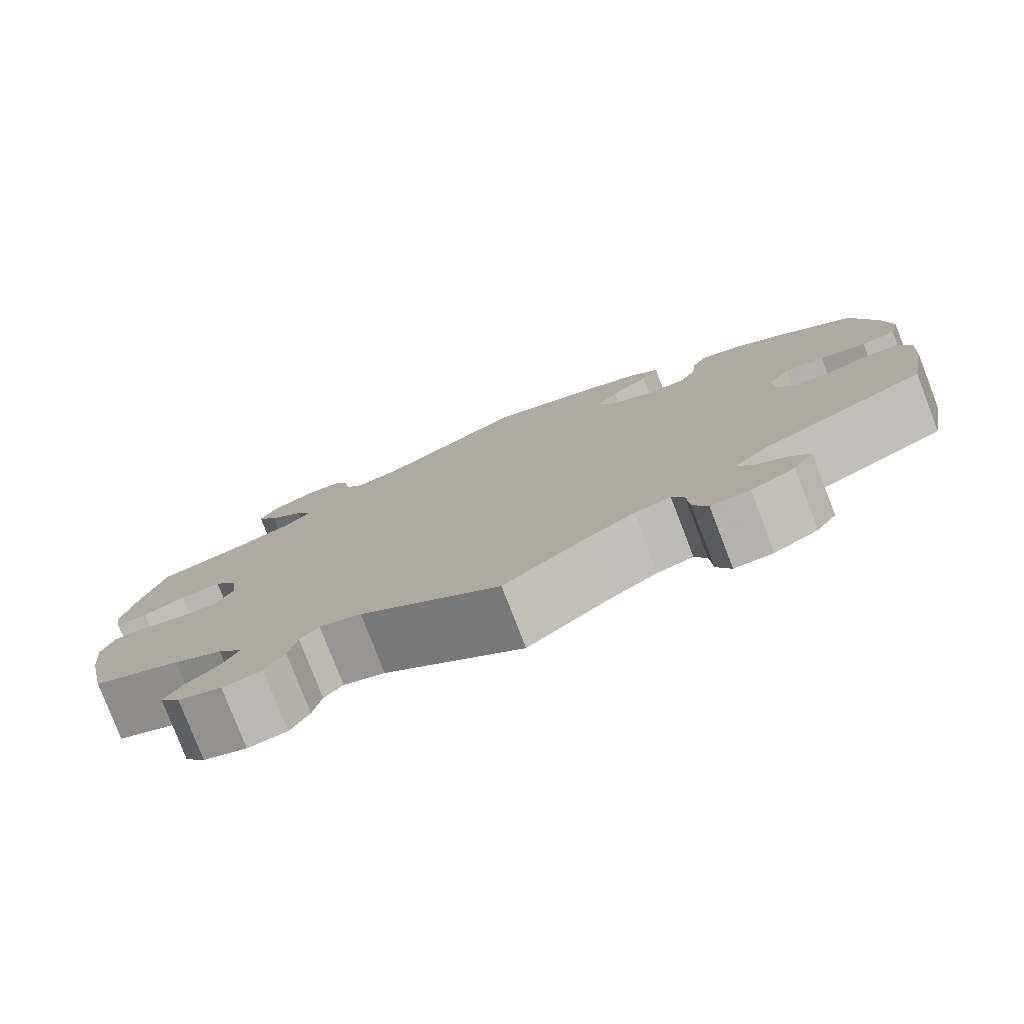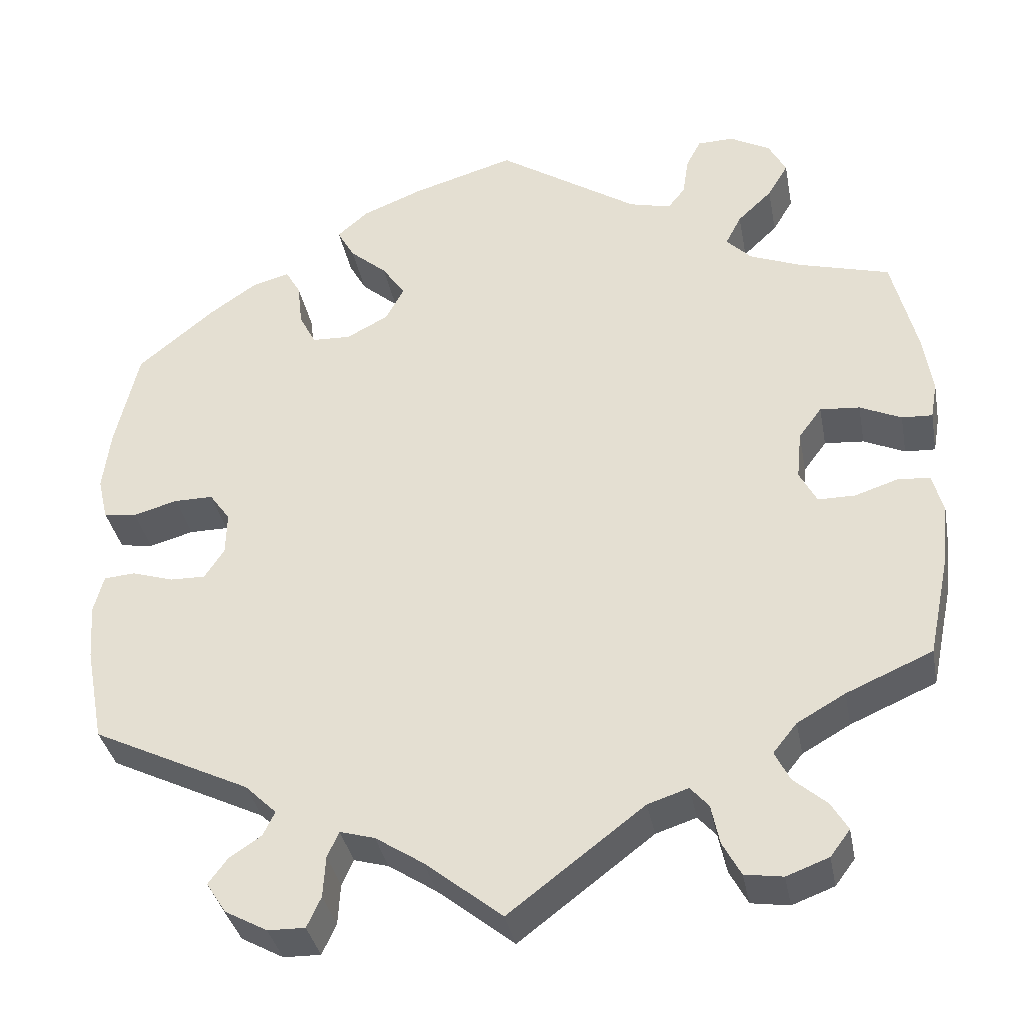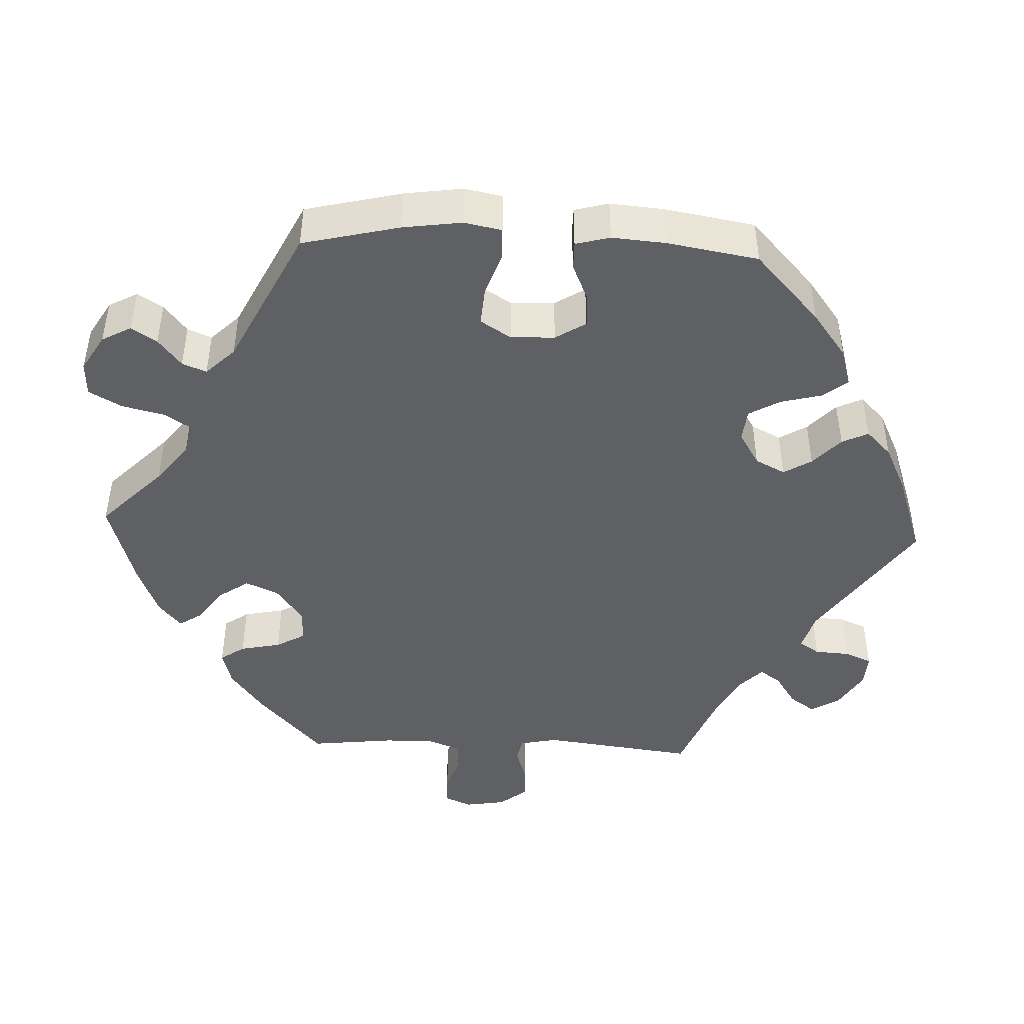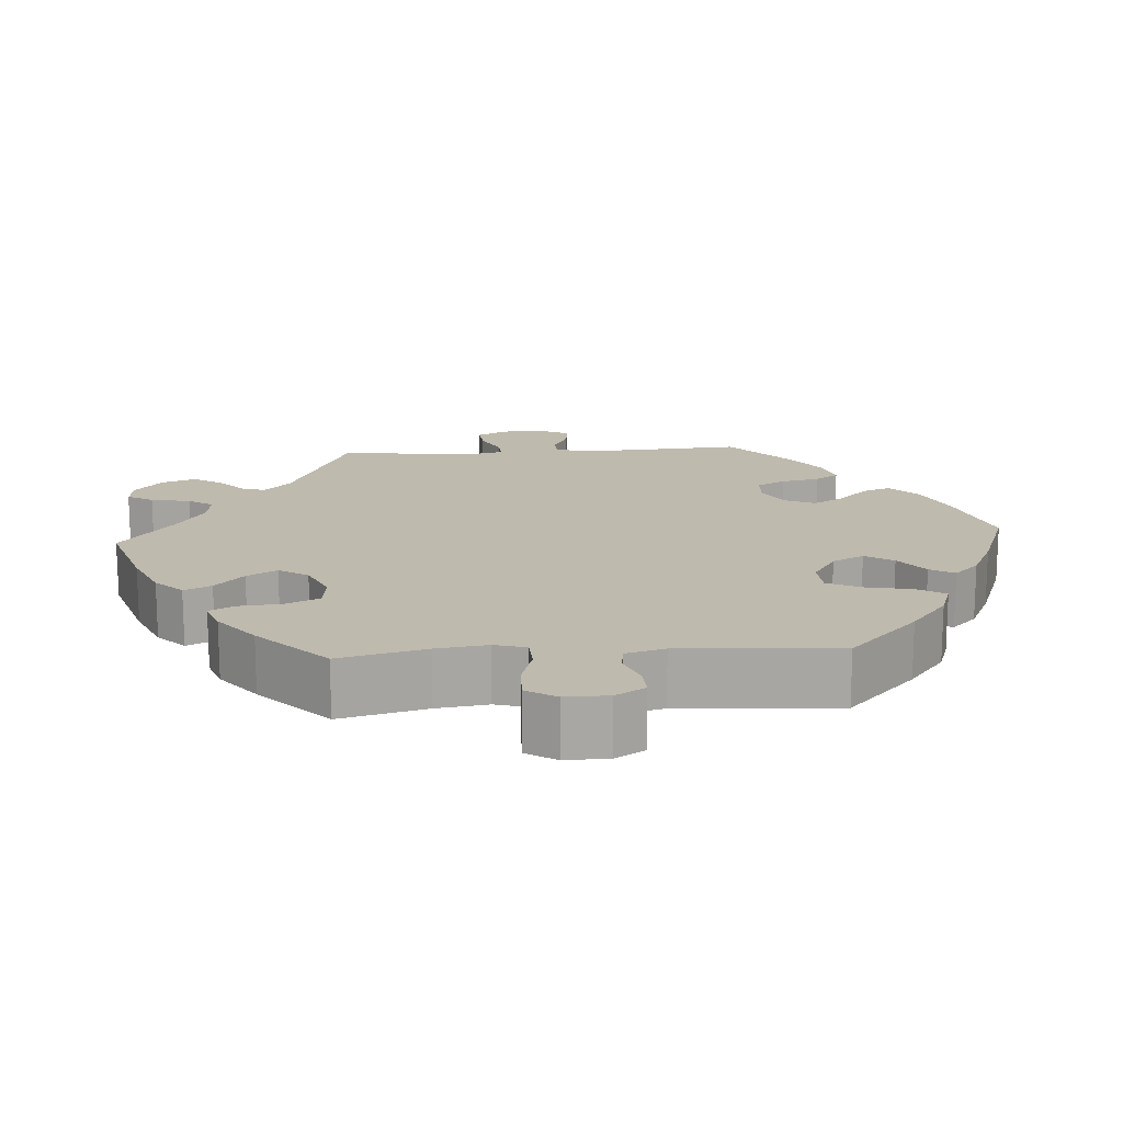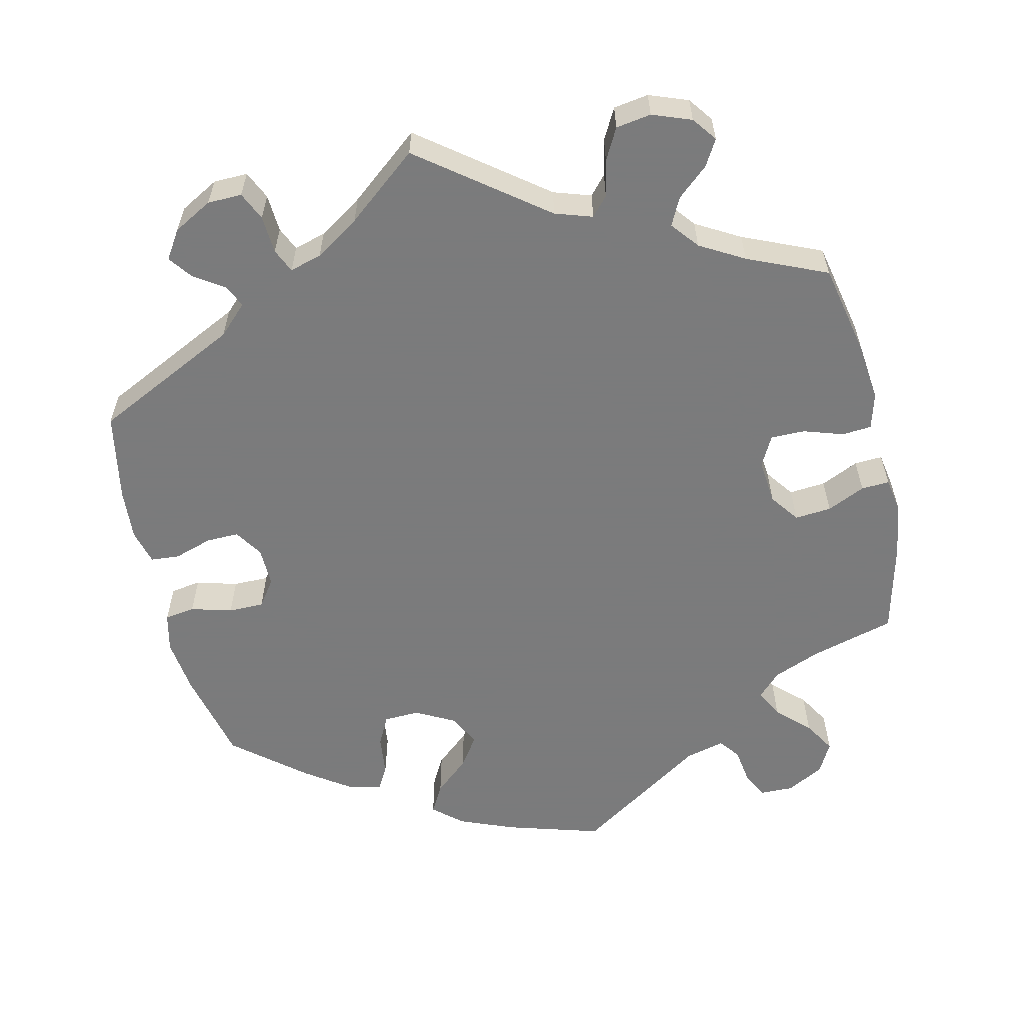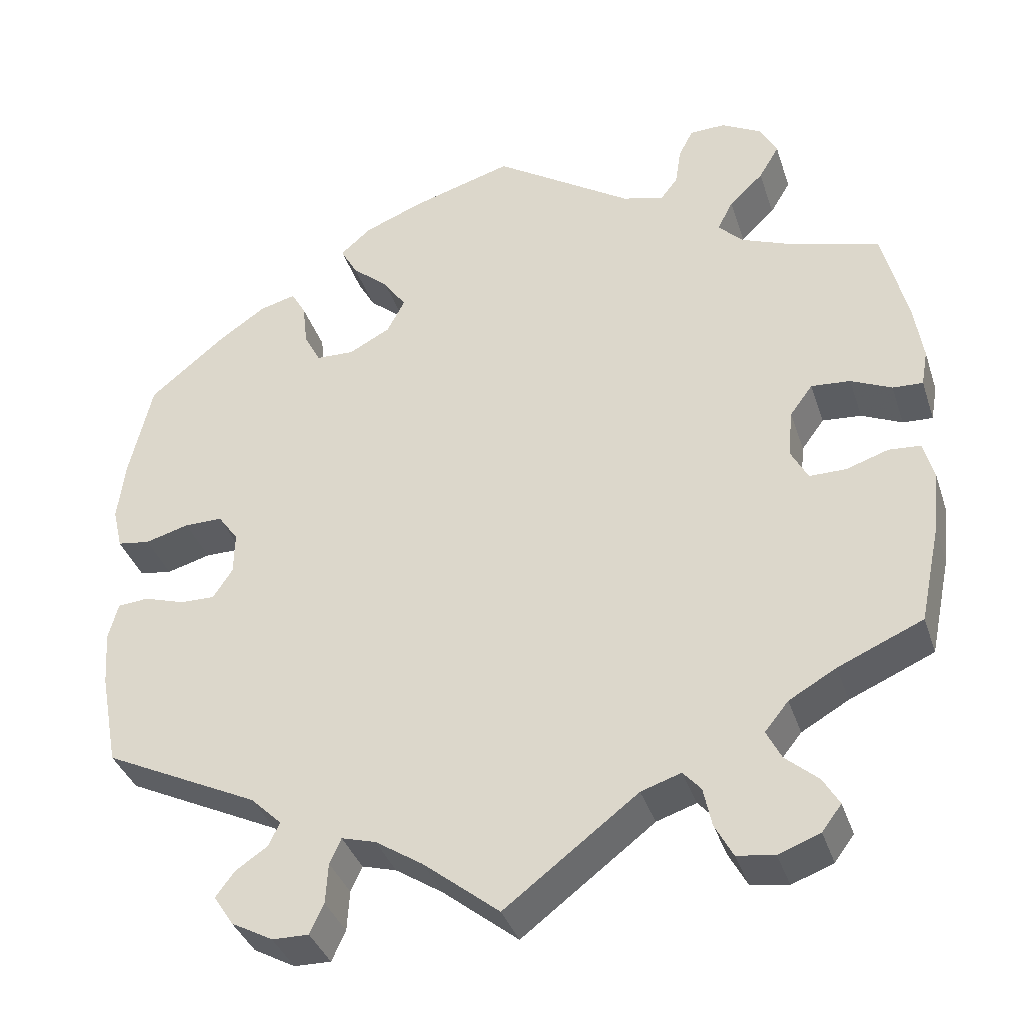
<metadata>
{"format":"obj","ext":"obj","renderer":"f3d","projection":"perspective","resolution":1024,"background":"white","views":[{"elev":-79.2,"azim":21.1,"up":"+Z"},{"elev":-36.0,"azim":-169.3,"up":"+Z"},{"elev":-44.8,"azim":27.5,"up":"+Y"},{"elev":15.7,"azim":-33.8,"up":"+Y"},{"elev":-58.4,"azim":-167.0,"up":"+Y"},{"elev":-37.1,"azim":-162.6,"up":"+Z"}]}
</metadata>
<code>
v 0.528 0.07 0.167
v 0.537 0.07 0.093
v 0.525 0.07 0.042
v 0.485 0.07 0.036
v 0.431 0.07 0.051
v 0.384 0.07 0.051
v 0.359 0.07 0.016
v 0.36 0.07 -0.036
v 0.384 0.07 -0.073
v 0.427 0.07 -0.072
v 0.477 0.07 -0.056
v 0.515 0.07 -0.059
v 0.527 0.07 -0.105
v 0.522 0.07 -0.173
v 0.5 0.07 -0.289
v 0.309 0.07 -0.382
v 0.271 0.07 -0.419
v 0.285 0.07 -0.448
v 0.324 0.07 -0.474
v 0.347 0.07 -0.505
v 0.323 0.07 -0.542
v 0.272 0.07 -0.57
v 0.227 0.07 -0.571
v 0.21 0.07 -0.534
v 0.207 0.07 -0.484
v 0.193 0.07 -0.453
v 0.151 0.07 -0.465
v 0.093 0.07 -0.503
v 0 0.07 -0.578
v -0.163 0.07 -0.454
v -0.212 0.07 -0.438
v -0.234 0.07 -0.463
v -0.244 0.07 -0.511
v -0.266 0.07 -0.552
v -0.312 0.07 -0.559
v -0.363 0.07 -0.54
v -0.387 0.07 -0.508
v -0.367 0.07 -0.474
v -0.327 0.07 -0.439
v -0.309 0.07 -0.403
v -0.338 0.07 -0.367
v -0.396 0.07 -0.334
v -0.5 0.07 -0.289
v -0.526 0.07 -0.166
v -0.534 0.07 -0.092
v -0.521 0.07 -0.044
v -0.482 0.07 -0.041
v -0.43 0.07 -0.058
v -0.385 0.07 -0.058
v -0.364 0.07 -0.018
v -0.37 0.07 0.041
v -0.398 0.07 0.079
v -0.446 0.07 0.075
v -0.496 0.07 0.052
v -0.533 0.07 0.05
v -0.541 0.07 0.095
v -0.53 0.07 0.167
v -0.5 0.07 0.289
v -0.389 0.07 0.32
v -0.327 0.07 0.345
v -0.297 0.07 0.376
v -0.316 0.07 0.413
v -0.358 0.07 0.453
v -0.383 0.07 0.495
v -0.362 0.07 0.535
v -0.313 0.07 0.562
v -0.269 0.07 0.561
v -0.251 0.07 0.526
v -0.244 0.07 0.479
v -0.223 0.07 0.452
v -0.172 0.07 0.465
v -0.001 0.07 0.578
v 0.124 0.07 0.541
v 0.196 0.07 0.512
v 0.234 0.07 0.479
v 0.213 0.07 0.441
v 0.168 0.07 0.402
v 0.14 0.07 0.361
v 0.162 0.07 0.319
v 0.213 0.07 0.292
v 0.26 0.07 0.294
v 0.28 0.07 0.333
v 0.286 0.07 0.386
v 0.304 0.07 0.418
v 0.349 0.07 0.406
v 0.407 0.07 0.366
v 0.5 0.07 0.289
v 0.528 0 0.167
v 0.537 0 0.093
v 0.525 0 0.042
v 0.485 0 0.036
v 0.431 0 0.051
v 0.384 0 0.051
v 0.359 0 0.016
v 0.36 0 -0.036
v 0.384 0 -0.073
v 0.427 0 -0.072
v 0.477 0 -0.056
v 0.515 0 -0.059
v 0.527 0 -0.105
v 0.522 0 -0.173
v 0.5 0 -0.289
v 0.309 0 -0.382
v 0.271 0 -0.419
v 0.285 0 -0.448
v 0.324 0 -0.474
v 0.347 0 -0.505
v 0.323 0 -0.542
v 0.272 0 -0.57
v 0.227 0 -0.571
v 0.21 0 -0.534
v 0.207 0 -0.484
v 0.193 0 -0.453
v 0.151 0 -0.465
v 0.093 0 -0.503
v 0 0 -0.578
v -0.163 0 -0.454
v -0.212 0 -0.438
v -0.234 0 -0.463
v -0.244 0 -0.511
v -0.266 0 -0.552
v -0.312 0 -0.559
v -0.363 0 -0.54
v -0.387 0 -0.508
v -0.367 0 -0.474
v -0.327 0 -0.439
v -0.309 0 -0.403
v -0.338 0 -0.367
v -0.396 0 -0.334
v -0.5 0 -0.289
v -0.526 0 -0.166
v -0.534 0 -0.092
v -0.521 0 -0.044
v -0.482 0 -0.041
v -0.43 0 -0.058
v -0.385 0 -0.058
v -0.364 0 -0.018
v -0.37 0 0.041
v -0.398 0 0.079
v -0.446 0 0.075
v -0.496 0 0.052
v -0.533 0 0.05
v -0.541 0 0.095
v -0.53 0 0.167
v -0.5 0 0.289
v -0.389 0 0.32
v -0.327 0 0.345
v -0.297 0 0.376
v -0.316 0 0.413
v -0.358 0 0.453
v -0.383 0 0.495
v -0.362 0 0.535
v -0.313 0 0.562
v -0.269 0 0.561
v -0.251 0 0.526
v -0.244 0 0.479
v -0.223 0 0.452
v -0.172 0 0.465
v -0.001 0 0.578
v 0.124 0 0.541
v 0.196 0 0.512
v 0.234 0 0.479
v 0.213 0 0.441
v 0.168 0 0.402
v 0.14 0 0.361
v 0.162 0 0.319
v 0.213 0 0.292
v 0.26 0 0.294
v 0.28 0 0.333
v 0.286 0 0.386
v 0.304 0 0.418
v 0.349 0 0.406
v 0.407 0 0.366
v 0.5 0 0.289
f 82 83 84 85
f 81 82 85 86
f 74 75 76 77
f 74 77 78
f 71 72 73 74
f 70 71 74 78
f 66 67 68 69
f 66 69 70
f 65 66 70
f 62 63 64 65
f 61 62 65 70
f 60 61 70 78
f 56 57 58 59
f 53 54 55 56
f 52 53 56 59
f 51 52 59 60
f 45 46 47 48
f 45 48 49
f 42 43 44 45
f 41 42 45 49
f 40 41 49 50
f 36 37 38 39
f 36 39 40
f 35 36 40
f 32 33 34 35
f 32 35 40
f 31 32 40 50
f 28 29 30
f 27 28 30 31
f 26 27 31 50
f 22 23 24 25
f 22 25 26
f 21 22 26
f 18 19 20 21
f 17 18 21 26
f 16 17 26 50
f 10 11 12 13
f 9 10 13 14
f 2 3 4 5
f 2 5 6
f 1 2 6
f 81 86 87 1
f 51 60 78 79
f 51 79 80
f 9 14 15 16
f 8 9 16 50
f 7 8 50 51
f 80 81 1 6
f 6 7 51 80
f 172 171 170 169
f 173 172 169 168
f 164 163 162 161
f 165 164 161
f 161 160 159 158
f 165 161 158 157
f 156 155 154 153
f 157 156 153
f 157 153 152
f 152 151 150 149
f 157 152 149 148
f 165 157 148 147
f 146 145 144 143
f 143 142 141 140
f 146 143 140 139
f 147 146 139 138
f 135 134 133 132
f 136 135 132
f 132 131 130 129
f 136 132 129 128
f 137 136 128 127
f 126 125 124 123
f 127 126 123
f 127 123 122
f 122 121 120 119
f 127 122 119
f 137 127 119 118
f 117 116 115
f 118 117 115 114
f 137 118 114 113
f 112 111 110 109
f 113 112 109
f 113 109 108
f 108 107 106 105
f 113 108 105 104
f 137 113 104 103
f 100 99 98 97
f 101 100 97 96
f 92 91 90 89
f 93 92 89
f 93 89 88
f 88 174 173 168
f 166 165 147 138
f 167 166 138
f 103 102 101 96
f 137 103 96 95
f 138 137 95 94
f 93 88 168 167
f 167 138 94 93
f 1 88 89 2
f 2 89 90 3
f 3 90 91 4
f 4 91 92 5
f 5 92 93 6
f 6 93 94 7
f 7 94 95 8
f 8 95 96 9
f 9 96 97 10
f 10 97 98 11
f 11 98 99 12
f 12 99 100 13
f 13 100 101 14
f 14 101 102 15
f 15 102 103 16
f 16 103 104 17
f 17 104 105 18
f 18 105 106 19
f 19 106 107 20
f 20 107 108 21
f 21 108 109 22
f 22 109 110 23
f 23 110 111 24
f 24 111 112 25
f 25 112 113 26
f 26 113 114 27
f 27 114 115 28
f 28 115 116 29
f 29 116 117 30
f 30 117 118 31
f 31 118 119 32
f 32 119 120 33
f 33 120 121 34
f 34 121 122 35
f 35 122 123 36
f 36 123 124 37
f 37 124 125 38
f 38 125 126 39
f 39 126 127 40
f 40 127 128 41
f 41 128 129 42
f 42 129 130 43
f 43 130 131 44
f 44 131 132 45
f 45 132 133 46
f 46 133 134 47
f 47 134 135 48
f 48 135 136 49
f 49 136 137 50
f 50 137 138 51
f 51 138 139 52
f 52 139 140 53
f 53 140 141 54
f 54 141 142 55
f 55 142 143 56
f 56 143 144 57
f 57 144 145 58
f 58 145 146 59
f 59 146 147 60
f 60 147 148 61
f 61 148 149 62
f 62 149 150 63
f 63 150 151 64
f 64 151 152 65
f 65 152 153 66
f 66 153 154 67
f 67 154 155 68
f 68 155 156 69
f 69 156 157 70
f 70 157 158 71
f 71 158 159 72
f 72 159 160 73
f 73 160 161 74
f 74 161 162 75
f 75 162 163 76
f 76 163 164 77
f 77 164 165 78
f 78 165 166 79
f 79 166 167 80
f 80 167 168 81
f 81 168 169 82
f 82 169 170 83
f 83 170 171 84
f 84 171 172 85
f 85 172 173 86
f 86 173 174 87
f 87 174 88 1

</code>
